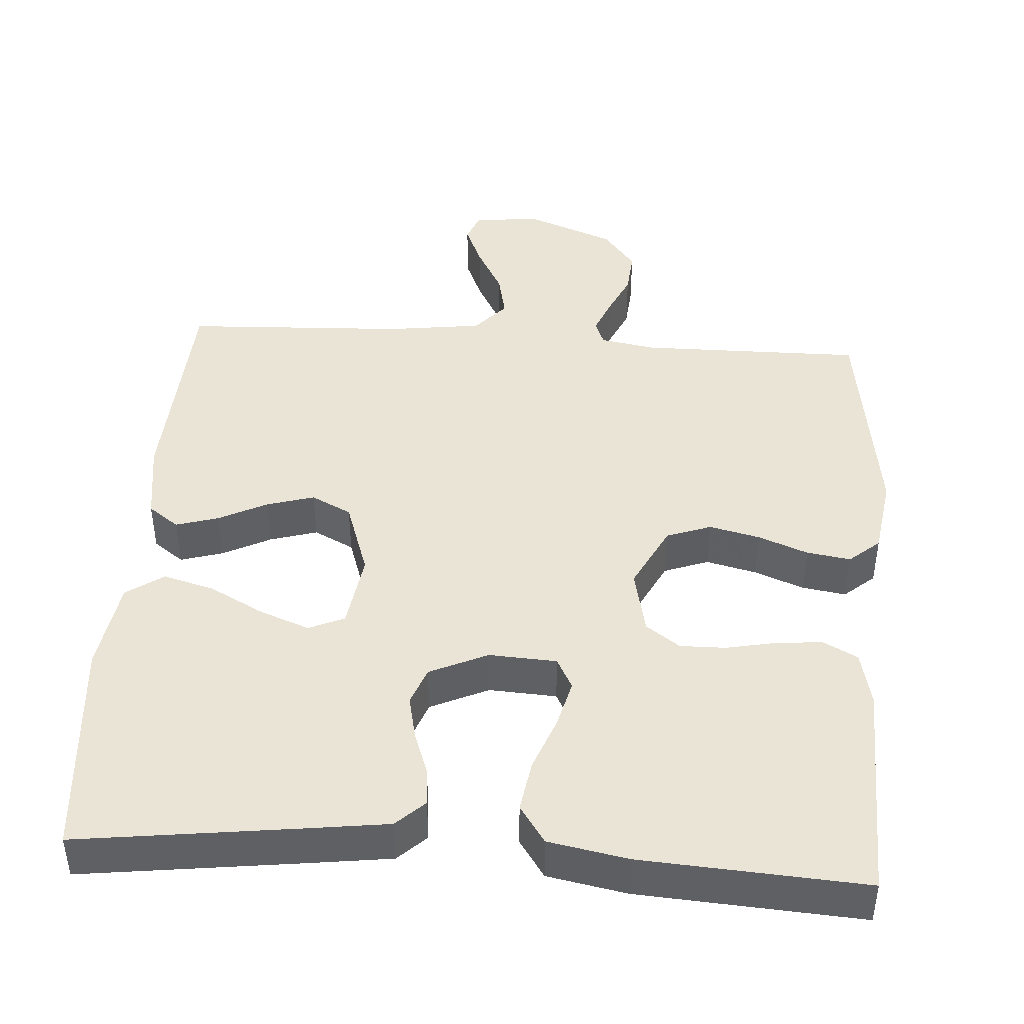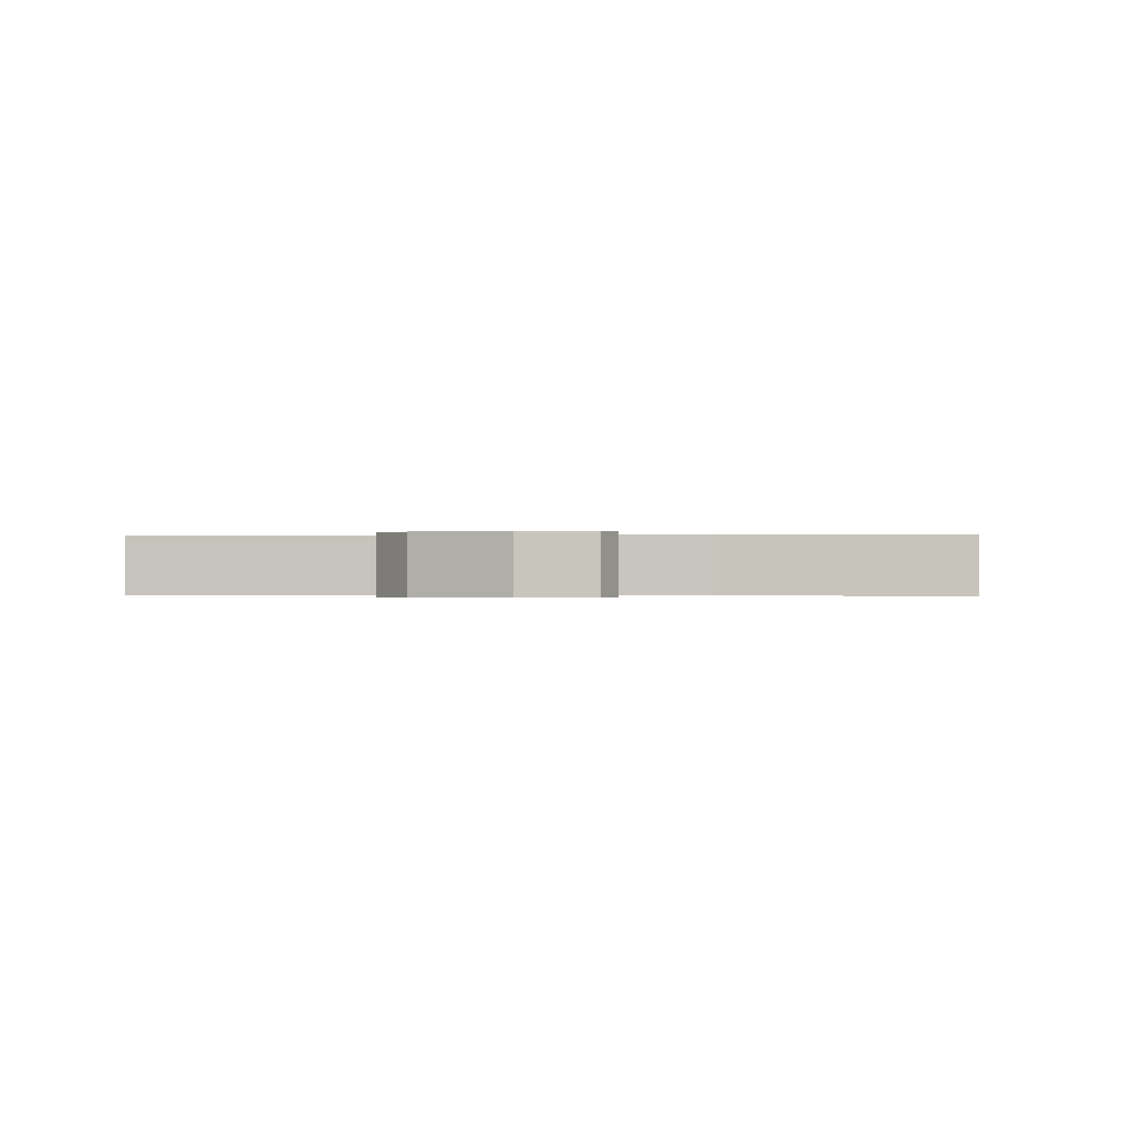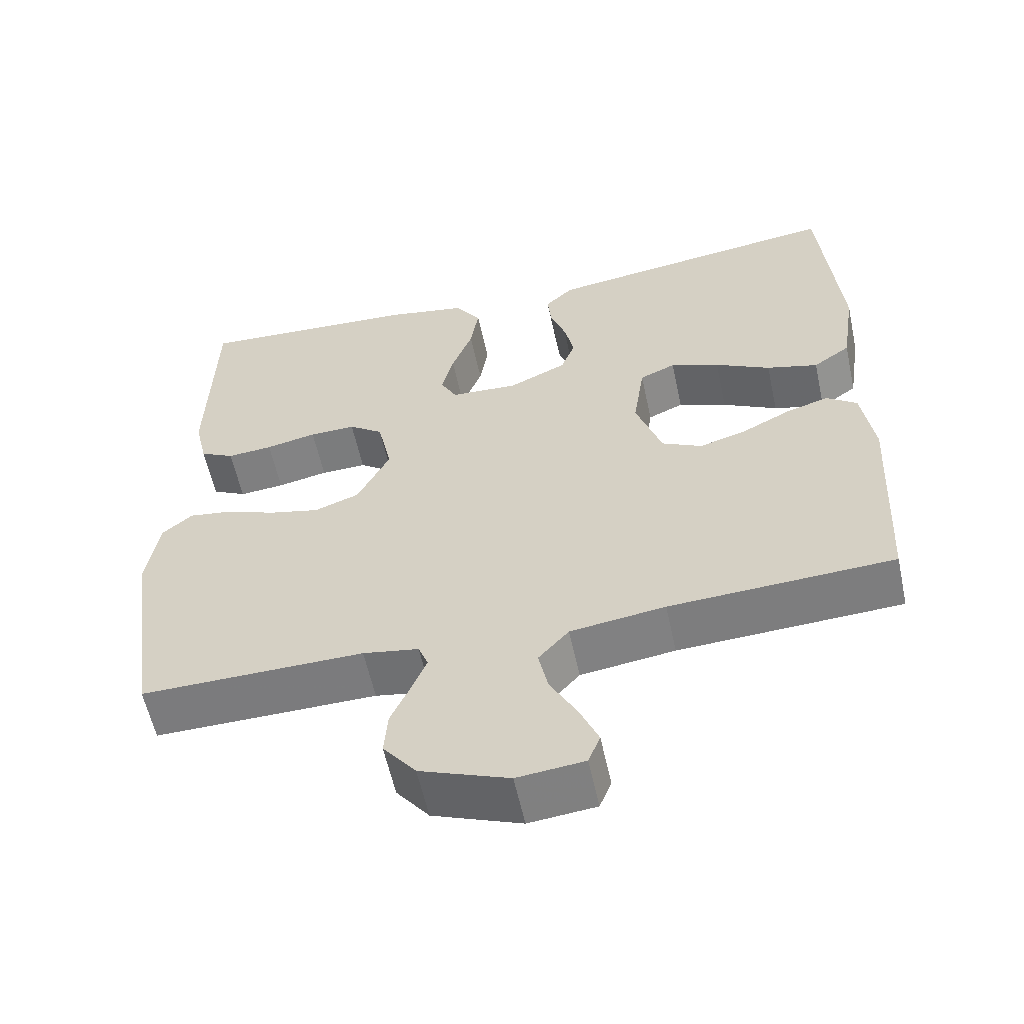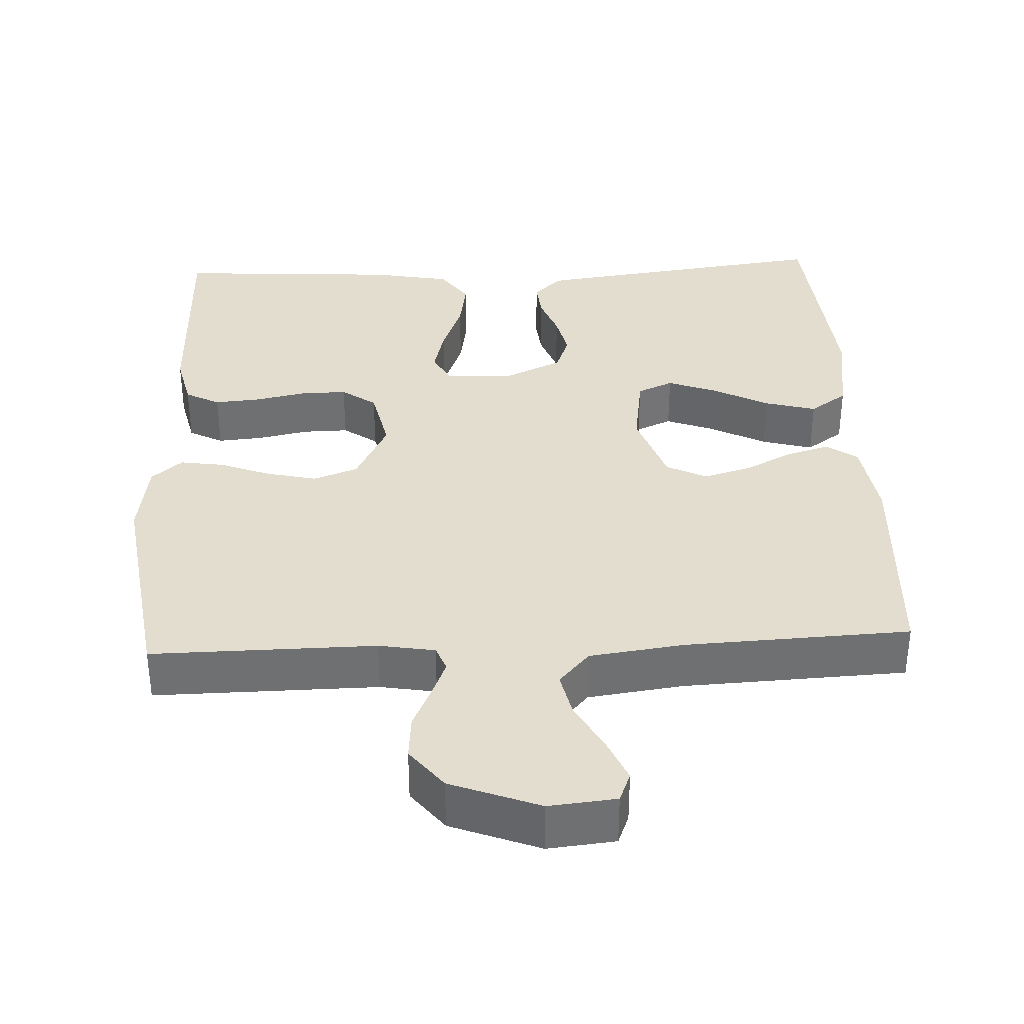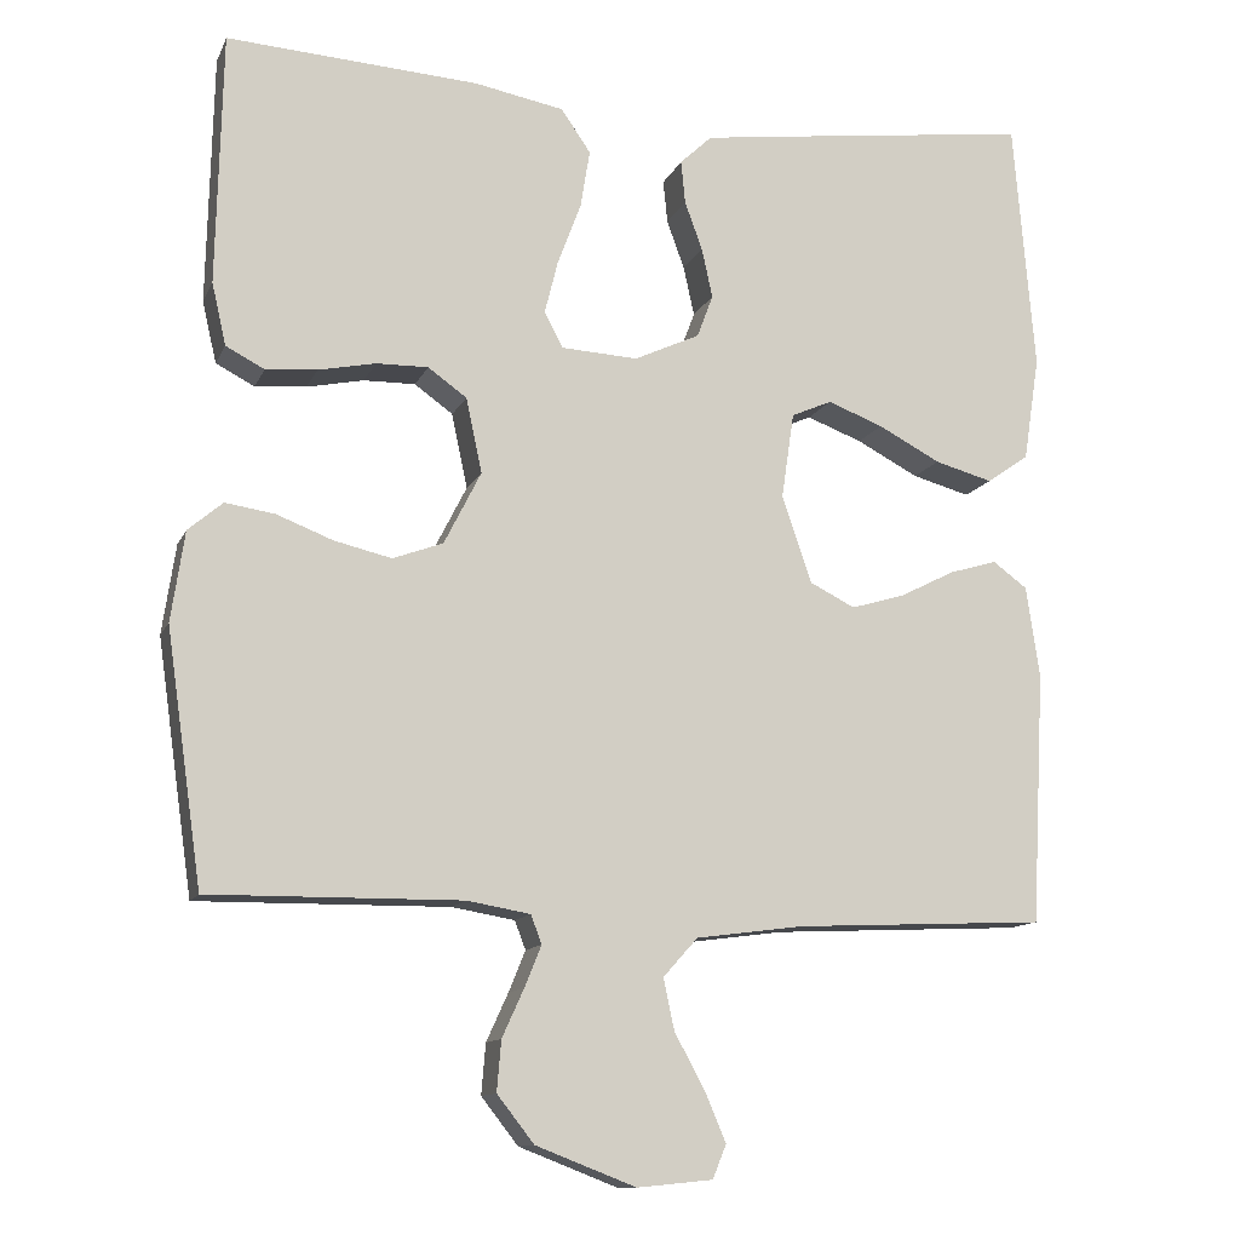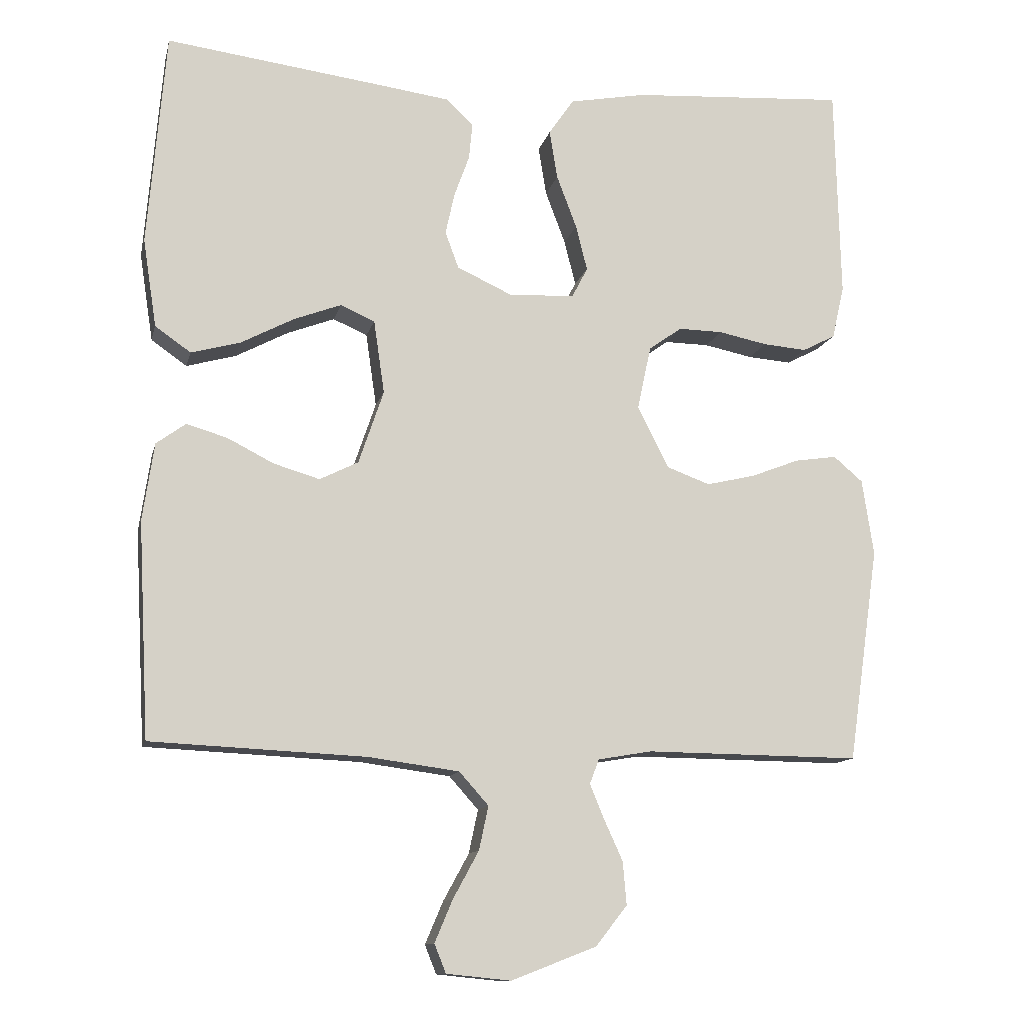
<metadata>
{"format":"obj","ext":"obj","renderer":"f3d","projection":"perspective","resolution":1024,"background":"white","views":[{"elev":43.9,"azim":4.0,"up":"+Y"},{"elev":-0.2,"azim":-174.4,"up":"+Y"},{"elev":-58.4,"azim":-167.8,"up":"+Z"},{"elev":35.5,"azim":177.3,"up":"+Y"},{"elev":-12.1,"azim":162.9,"up":"+Z"},{"elev":-12.1,"azim":-12.7,"up":"+Z"}]}
</metadata>
<code>
v -0.5 0.07 0.5
v -0.2 0.07 0.461
v -0.096 0.07 0.447
v -0.058 0.07 0.411
v -0.063 0.07 0.36
v -0.084 0.07 0.302
v -0.097 0.07 0.243
v -0.078 0.07 0.192
v 0 0.07 0.156
v 0.091 0.07 0.161
v 0.113 0.07 0.203
v 0.097 0.07 0.267
v 0.069 0.07 0.341
v 0.058 0.07 0.41
v 0.093 0.07 0.461
v 0.2 0.07 0.481
v 0.5 0.07 0.5
v 0.507 0.07 0.2
v 0.49 0.07 0.126
v 0.444 0.07 0.102
v 0.383 0.07 0.107
v 0.315 0.07 0.121
v 0.253 0.07 0.122
v 0.207 0.07 0.089
v 0.188 0.07 0
v 0.232 0.07 -0.087
v 0.292 0.07 -0.109
v 0.36 0.07 -0.093
v 0.427 0.07 -0.067
v 0.486 0.07 -0.058
v 0.527 0.07 -0.093
v 0.543 0.07 -0.2
v 0.5 0.07 -0.5
v 0.2 0.07 -0.497
v 0.125 0.07 -0.51
v 0.112 0.07 -0.544
v 0.132 0.07 -0.593
v 0.158 0.07 -0.65
v 0.163 0.07 -0.71
v 0.119 0.07 -0.766
v 0 0.07 -0.812
v -0.09 0.07 -0.803
v -0.106 0.07 -0.763
v -0.081 0.07 -0.704
v -0.045 0.07 -0.638
v -0.032 0.07 -0.577
v -0.073 0.07 -0.531
v -0.2 0.07 -0.514
v -0.5 0.07 -0.5
v -0.516 0.07 -0.2
v -0.5 0.07 -0.091
v -0.459 0.07 -0.061
v -0.402 0.07 -0.078
v -0.337 0.07 -0.111
v -0.273 0.07 -0.13
v -0.219 0.07 -0.103
v -0.184 0.07 0
v -0.199 0.07 0.103
v -0.247 0.07 0.124
v -0.313 0.07 0.099
v -0.387 0.07 0.06
v -0.456 0.07 0.041
v -0.506 0.07 0.076
v -0.525 0.07 0.2
v -0.5 0 0.5
v -0.2 0 0.461
v -0.096 0 0.447
v -0.058 0 0.411
v -0.063 0 0.36
v -0.084 0 0.302
v -0.097 0 0.243
v -0.078 0 0.192
v 0 0 0.156
v 0.091 0 0.161
v 0.113 0 0.203
v 0.097 0 0.267
v 0.069 0 0.341
v 0.058 0 0.41
v 0.093 0 0.461
v 0.2 0 0.481
v 0.5 0 0.5
v 0.507 0 0.2
v 0.49 0 0.126
v 0.444 0 0.102
v 0.383 0 0.107
v 0.315 0 0.121
v 0.253 0 0.122
v 0.207 0 0.089
v 0.188 0 0
v 0.232 0 -0.087
v 0.292 0 -0.109
v 0.36 0 -0.093
v 0.427 0 -0.067
v 0.486 0 -0.058
v 0.527 0 -0.093
v 0.543 0 -0.2
v 0.5 0 -0.5
v 0.2 0 -0.497
v 0.125 0 -0.51
v 0.112 0 -0.544
v 0.132 0 -0.593
v 0.158 0 -0.65
v 0.163 0 -0.71
v 0.119 0 -0.766
v 0 0 -0.812
v -0.09 0 -0.803
v -0.106 0 -0.763
v -0.081 0 -0.704
v -0.045 0 -0.638
v -0.032 0 -0.577
v -0.073 0 -0.531
v -0.2 0 -0.514
v -0.5 0 -0.5
v -0.516 0 -0.2
v -0.5 0 -0.091
v -0.459 0 -0.061
v -0.402 0 -0.078
v -0.337 0 -0.111
v -0.273 0 -0.13
v -0.219 0 -0.103
v -0.184 0 0
v -0.199 0 0.103
v -0.247 0 0.124
v -0.313 0 0.099
v -0.387 0 0.06
v -0.456 0 0.041
v -0.506 0 0.076
v -0.525 0 0.2
f 60 61 62 63
f 59 60 63 64
f 51 52 53 54
f 51 54 55
f 48 49 50 51
f 47 48 51 55
f 46 47 55 56
f 42 43 44 45
f 40 41 42 45
f 40 45 46
f 37 38 39 40
f 36 37 40 46
f 35 36 46 56
f 31 32 33 34
f 28 29 30 31
f 27 28 31 34
f 26 27 34 35
f 19 20 21 22
f 19 22 23
f 18 19 23
f 17 18 23
f 16 17 23 24
f 12 13 14 15
f 11 12 15 16
f 3 4 5 6
f 3 6 7
f 2 3 7
f 59 64 1 2
f 58 59 2 7
f 57 58 7 8
f 56 57 8 9
f 25 26 35 56
f 25 56 9 10
f 11 16 24 25
f 10 11 25
f 127 126 125 124
f 128 127 124 123
f 118 117 116 115
f 119 118 115
f 115 114 113 112
f 119 115 112 111
f 120 119 111 110
f 109 108 107 106
f 109 106 105 104
f 110 109 104
f 104 103 102 101
f 110 104 101 100
f 120 110 100 99
f 98 97 96 95
f 95 94 93 92
f 98 95 92 91
f 99 98 91 90
f 86 85 84 83
f 87 86 83
f 87 83 82
f 87 82 81
f 88 87 81 80
f 79 78 77 76
f 80 79 76 75
f 70 69 68 67
f 71 70 67
f 71 67 66
f 66 65 128 123
f 71 66 123 122
f 72 71 122 121
f 73 72 121 120
f 120 99 90 89
f 74 73 120 89
f 89 88 80 75
f 89 75 74
f 1 65 66 2
f 2 66 67 3
f 3 67 68 4
f 4 68 69 5
f 5 69 70 6
f 6 70 71 7
f 7 71 72 8
f 8 72 73 9
f 9 73 74 10
f 10 74 75 11
f 11 75 76 12
f 12 76 77 13
f 13 77 78 14
f 14 78 79 15
f 15 79 80 16
f 16 80 81 17
f 17 81 82 18
f 18 82 83 19
f 19 83 84 20
f 20 84 85 21
f 21 85 86 22
f 22 86 87 23
f 23 87 88 24
f 24 88 89 25
f 25 89 90 26
f 26 90 91 27
f 27 91 92 28
f 28 92 93 29
f 29 93 94 30
f 30 94 95 31
f 31 95 96 32
f 32 96 97 33
f 33 97 98 34
f 34 98 99 35
f 35 99 100 36
f 36 100 101 37
f 37 101 102 38
f 38 102 103 39
f 39 103 104 40
f 40 104 105 41
f 41 105 106 42
f 42 106 107 43
f 43 107 108 44
f 44 108 109 45
f 45 109 110 46
f 46 110 111 47
f 47 111 112 48
f 48 112 113 49
f 49 113 114 50
f 50 114 115 51
f 51 115 116 52
f 52 116 117 53
f 53 117 118 54
f 54 118 119 55
f 55 119 120 56
f 56 120 121 57
f 57 121 122 58
f 58 122 123 59
f 59 123 124 60
f 60 124 125 61
f 61 125 126 62
f 62 126 127 63
f 63 127 128 64
f 64 128 65 1

</code>
